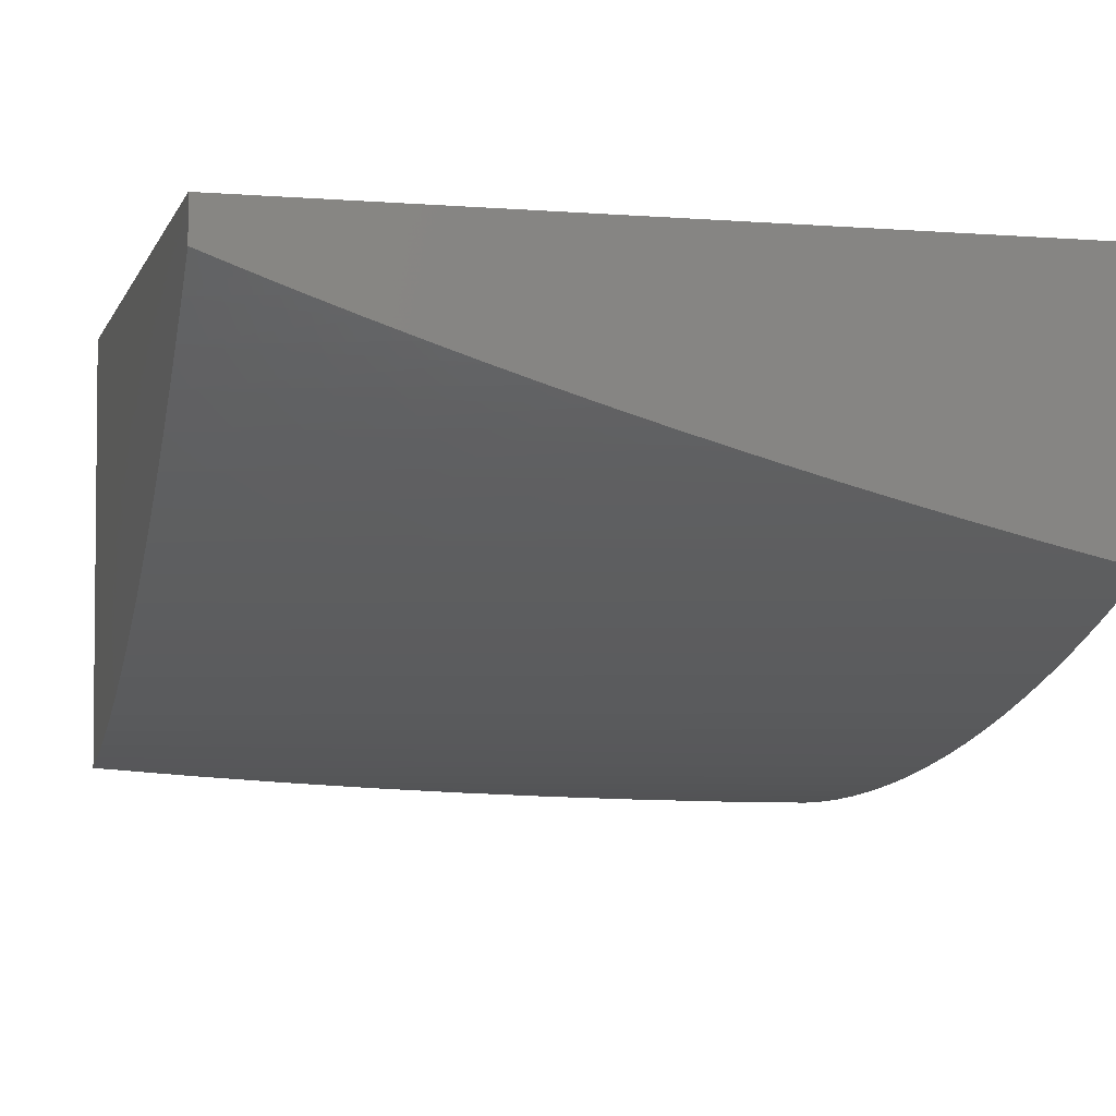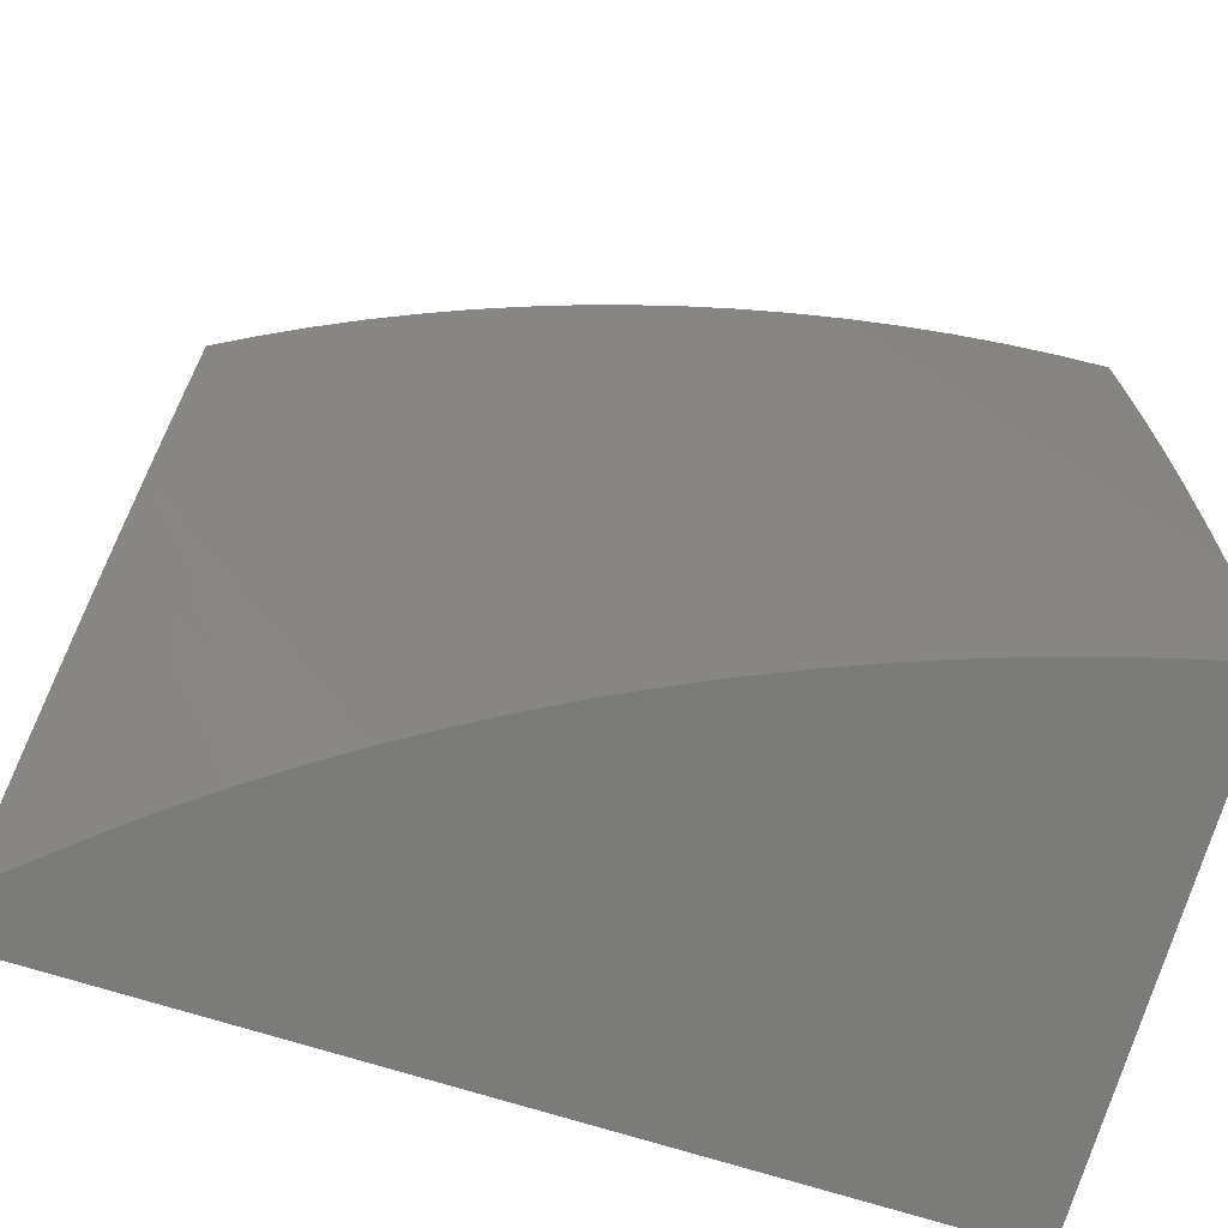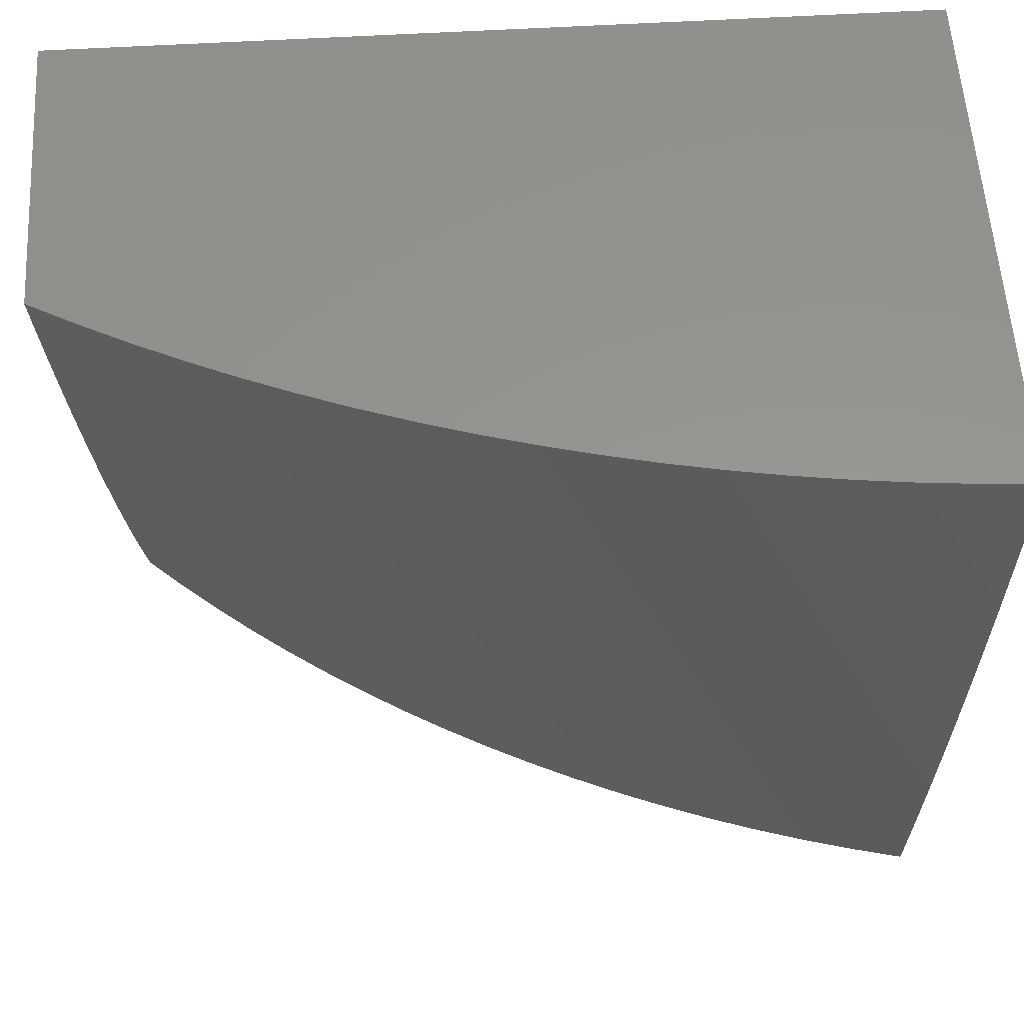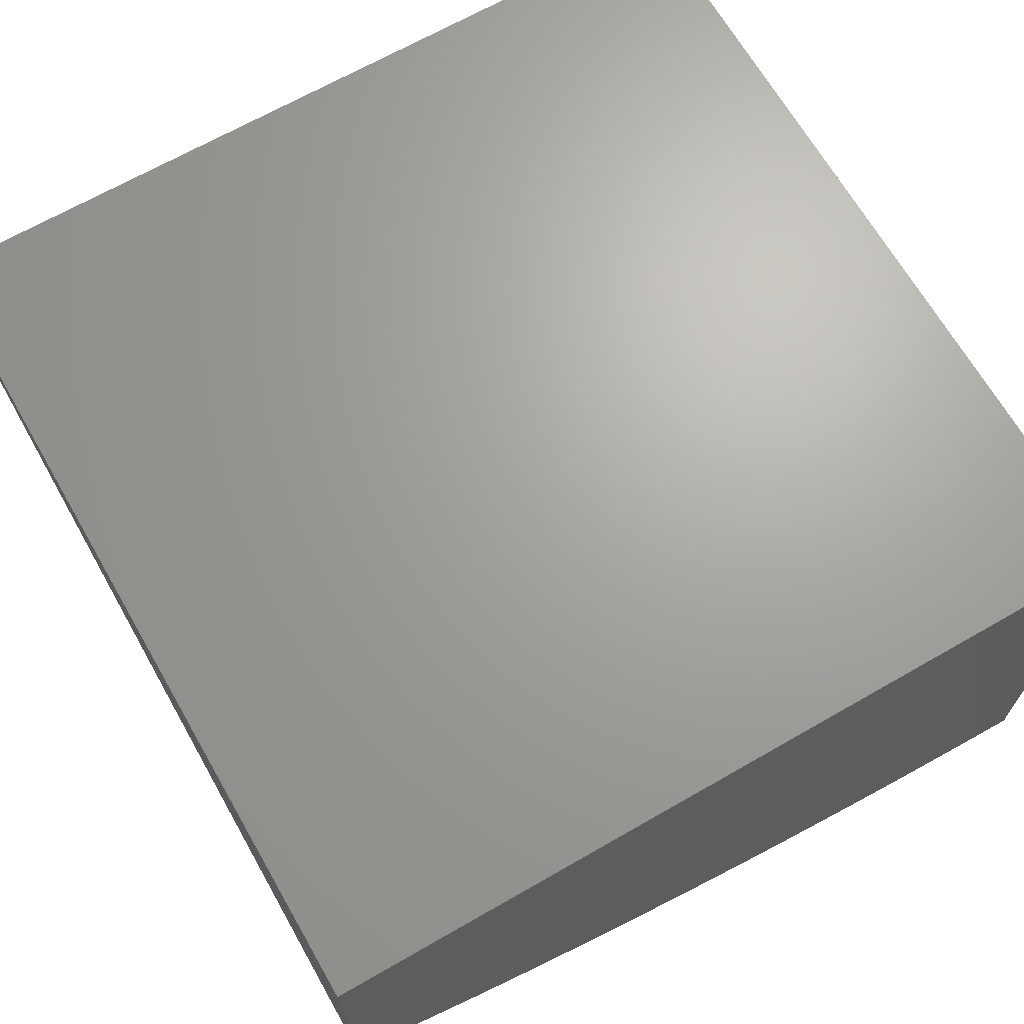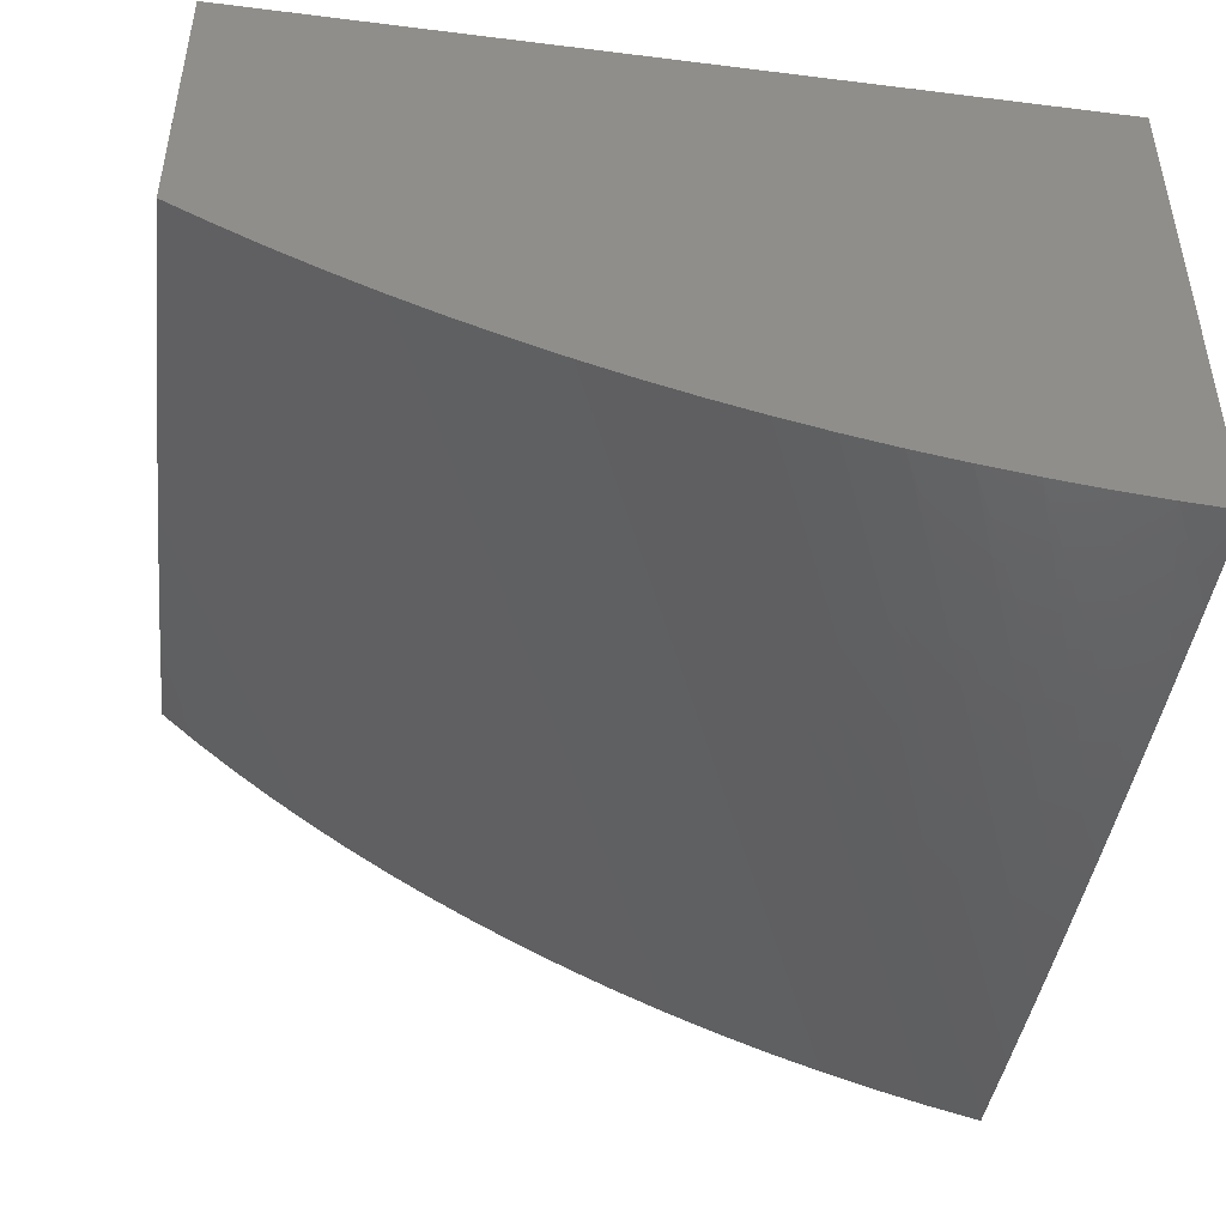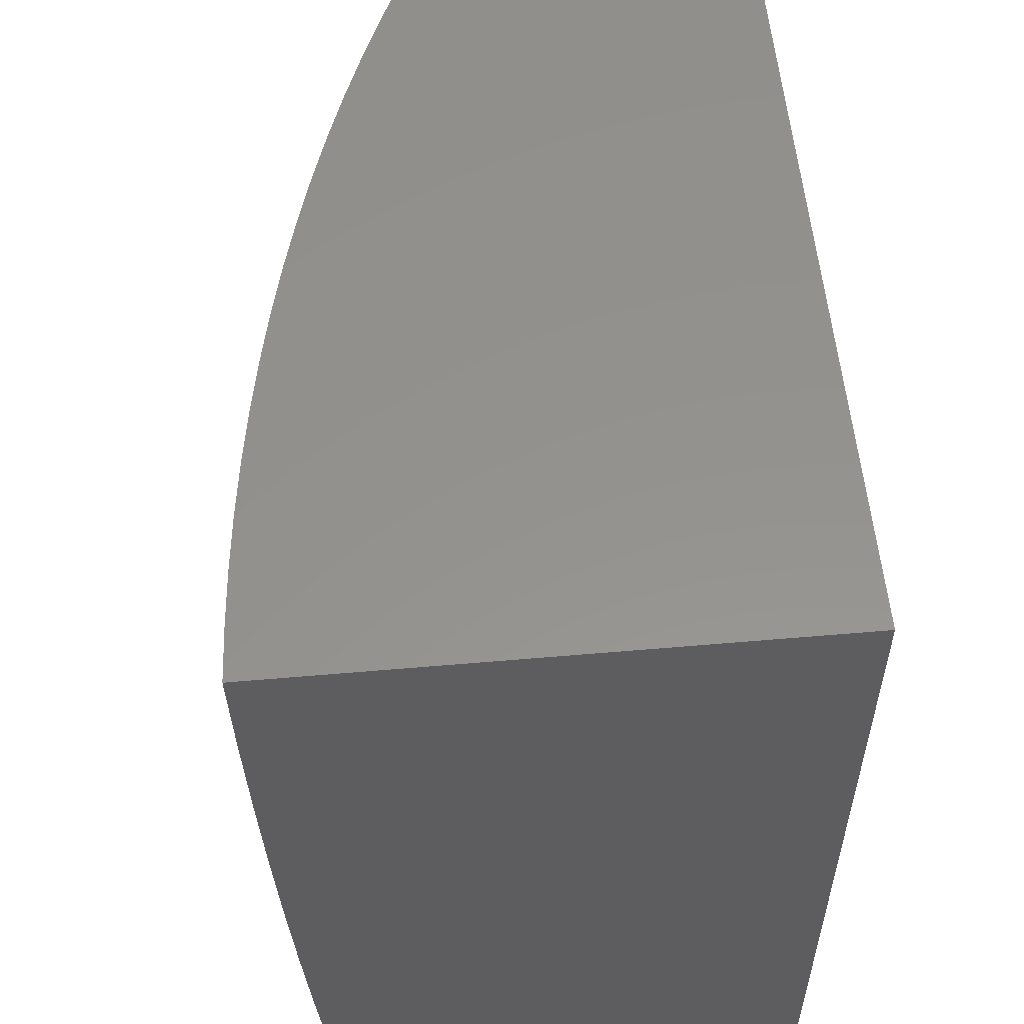
<metadata>
{"format":"stl","ext":"stl","renderer":"f3d","projection":"perspective","resolution":1024,"background":"white","views":[{"elev":-3.4,"azim":74.8,"up":"+Z"},{"elev":-74.1,"azim":163.0,"up":"+Y"},{"elev":57.9,"azim":176.5,"up":"+Y"},{"elev":67.6,"azim":150.1,"up":"+Z"},{"elev":-46.3,"azim":171.9,"up":"+Z"},{"elev":56.0,"azim":-95.2,"up":"+Y"}]}
</metadata>
<code>
# stl→obj: 63 verts, 122 faces
v 13 28 -1.052
v 12.95 28 -1.093
v 13 28.06 -1.073
v 13 28.11 -1.094
v 13 28.17 -1.114
v 12.91 28 -1.133
v 13 28.23 -1.134
v 13 28.29 -1.153
v 12.86 28 -1.172
v 13 28.35 -1.173
v 13 28.41 -1.192
v 12.81 28 -1.209
v 13 28.48 -1.21
v 13 28.54 -1.228
v 12.75 28 -1.245
v 13 28.6 -1.246
v 13 28.67 -1.264
v 12.7 28 -1.279
v 13 28.73 -1.281
v 13 28.8 -1.297
v 12.65 28 -1.312
v 13 28.87 -1.314
v 13 28.93 -1.33
v 12.59 28 -1.343
v 13 29 -1.345
v 12.54 28 -1.373
v 12.95 29 -1.374
v 12.48 28 -1.401
v 12.89 29 -1.401
v 12.84 29 -1.427
v 12.42 28 -1.428
v 12.78 29 -1.451
v 12.37 28 -1.453
v 12.72 29 -1.474
v 12.31 28 -1.477
v 12.67 29 -1.495
v 12.25 28 -1.499
v 12.61 29 -1.515
v 12.19 28 -1.519
v 12.55 29 -1.533
v 12.12 28 -1.537
v 12.49 29 -1.55
v 12.06 28 -1.554
v 12.43 29 -1.565
v 12 28 -1.569
v 12.37 29 -1.578
v 12 28.12 -1.58
v 12 28.25 -1.59
v 12.31 29 -1.59
v 12 28.37 -1.599
v 12.25 29 -1.6
v 12 28.5 -1.606
v 12.19 29 -1.609
v 12 28.62 -1.613
v 12.12 29 -1.616
v 12 28.75 -1.618
v 12.06 29 -1.621
v 12 28.87 -1.622
v 12 29 -1.625
v 12 29 -1
v 12 28 -1
v 13 28 -1
v 13 29 -1
f 1 2 3
f 3 2 4
f 4 2 5
f 5 2 6
f 5 6 7
f 7 6 8
f 8 6 9
f 8 9 10
f 10 9 11
f 11 9 12
f 11 12 13
f 13 12 14
f 14 12 15
f 14 15 16
f 16 15 17
f 17 15 18
f 17 18 19
f 19 18 20
f 20 18 21
f 20 21 22
f 22 21 23
f 23 21 24
f 23 24 25
f 25 24 26
f 25 26 27
f 27 26 28
f 27 28 29
f 29 28 30
f 30 28 31
f 30 31 32
f 32 31 33
f 32 33 34
f 34 33 35
f 34 35 36
f 36 35 37
f 36 37 38
f 38 37 39
f 38 39 40
f 40 39 41
f 40 41 42
f 42 41 43
f 42 43 44
f 44 43 45
f 44 45 46
f 46 45 47
f 46 47 48
f 46 48 49
f 49 48 50
f 49 50 51
f 51 50 52
f 51 52 53
f 53 52 54
f 53 54 55
f 55 54 56
f 55 56 57
f 57 56 58
f 57 58 59
f 59 58 60
f 60 58 56
f 60 56 54
f 54 52 60
f 60 52 61
f 61 52 50
f 61 50 48
f 48 47 61
f 61 47 45
f 45 43 61
f 61 43 41
f 61 41 39
f 39 37 61
f 61 37 35
f 61 35 33
f 33 31 61
f 61 31 28
f 61 28 26
f 26 24 61
f 61 24 21
f 61 21 18
f 18 15 61
f 61 15 12
f 61 12 9
f 9 6 61
f 61 6 62
f 62 6 2
f 62 2 1
f 63 60 62
f 62 60 61
f 25 27 63
f 63 27 29
f 63 29 30
f 63 30 60
f 60 30 32
f 60 32 34
f 34 36 60
f 60 36 38
f 60 38 40
f 40 42 60
f 60 42 44
f 60 44 46
f 46 49 60
f 60 49 51
f 60 51 53
f 53 55 60
f 60 55 57
f 60 57 59
f 1 3 62
f 62 3 4
f 62 4 63
f 63 4 5
f 63 5 7
f 7 8 63
f 63 8 10
f 63 10 11
f 11 13 63
f 63 13 14
f 63 14 16
f 16 17 63
f 63 17 19
f 63 19 20
f 20 22 63
f 63 22 23
f 63 23 25

</code>
